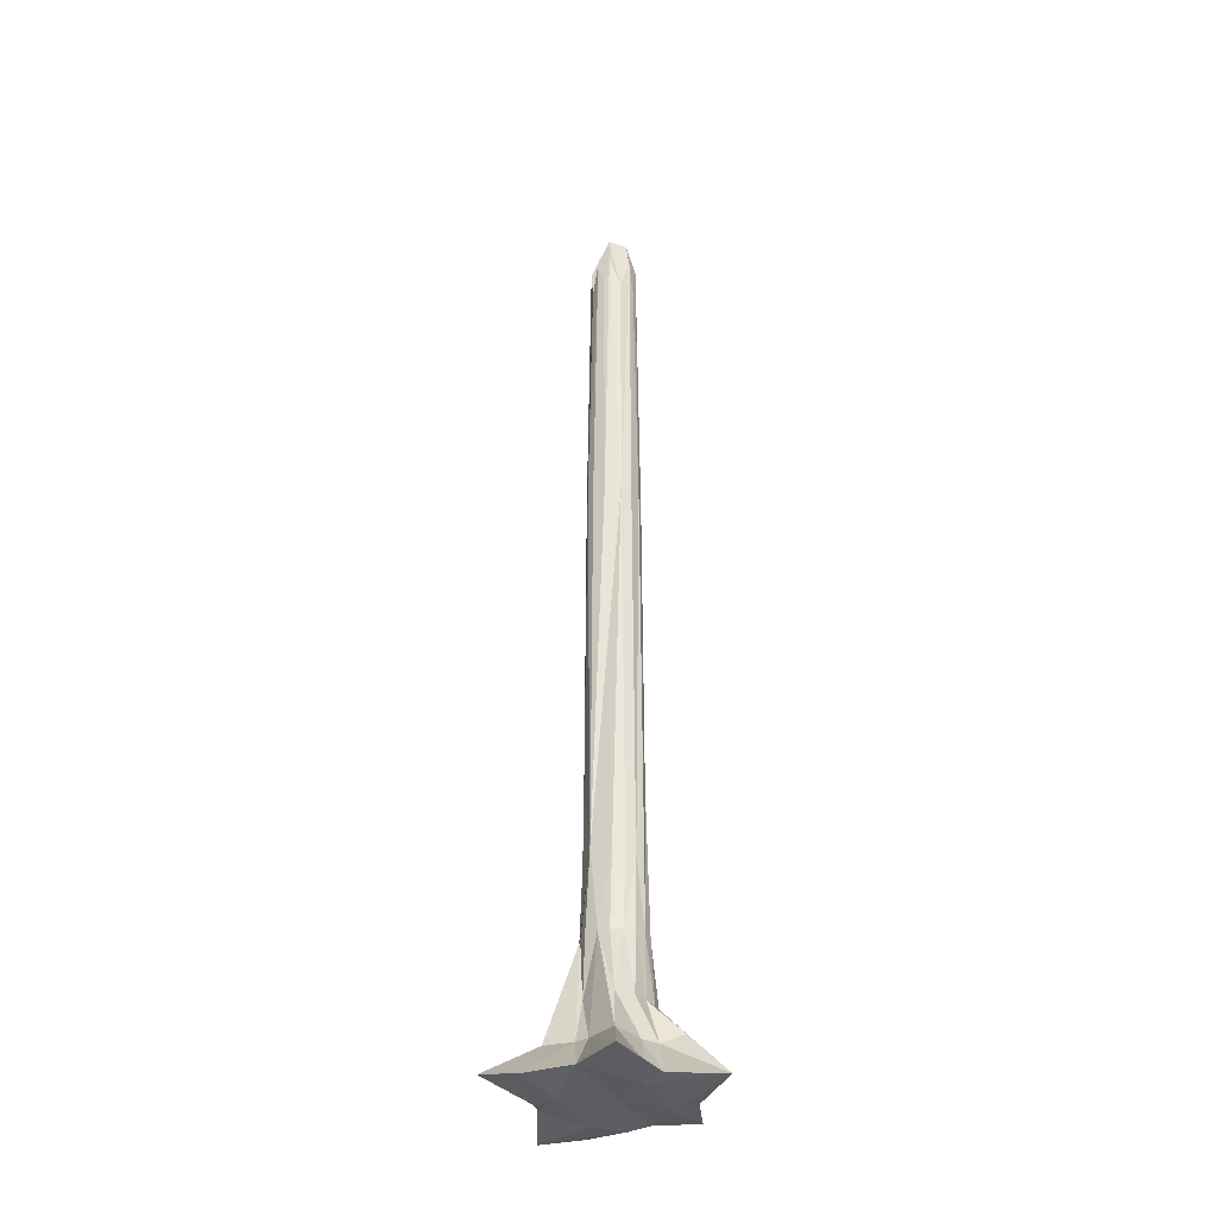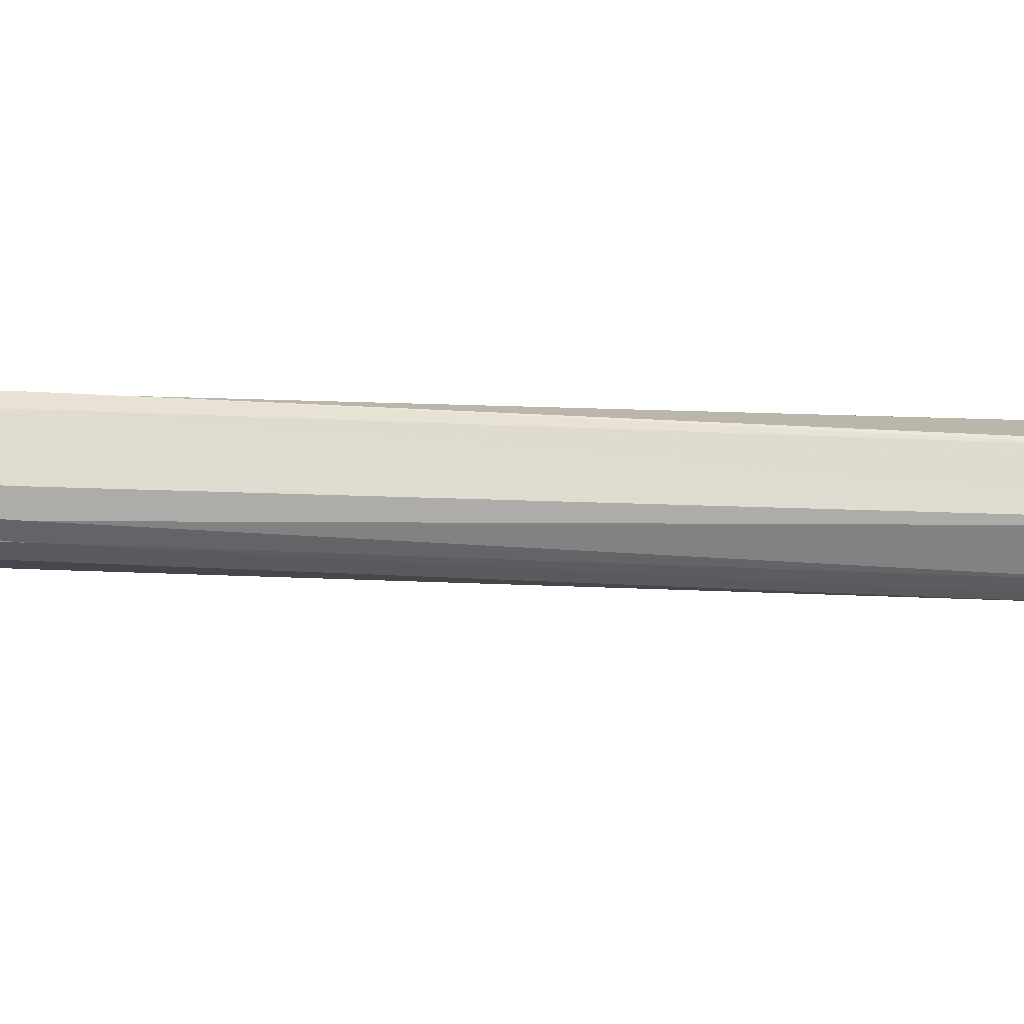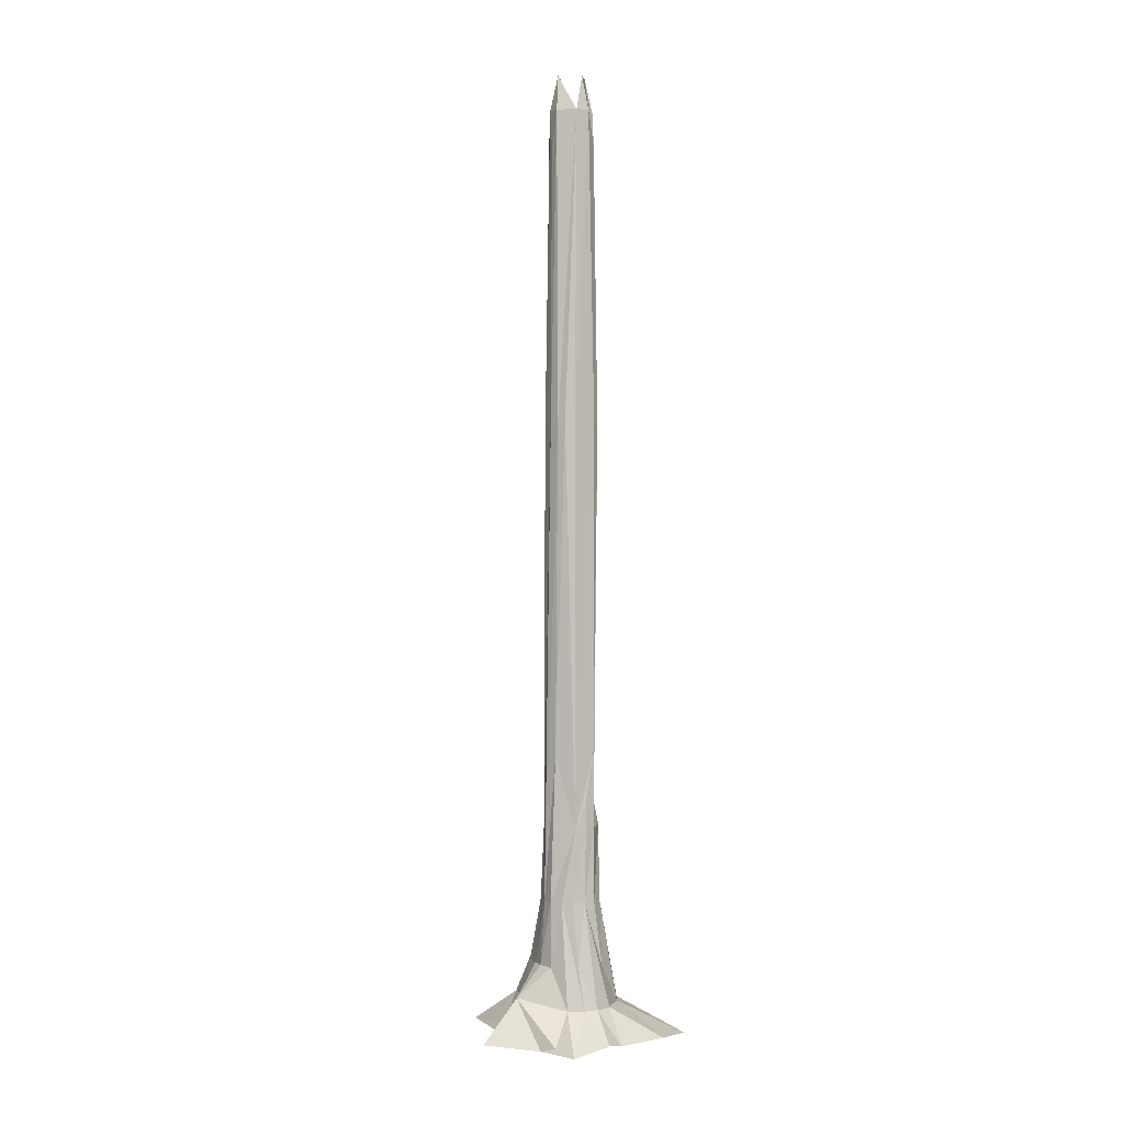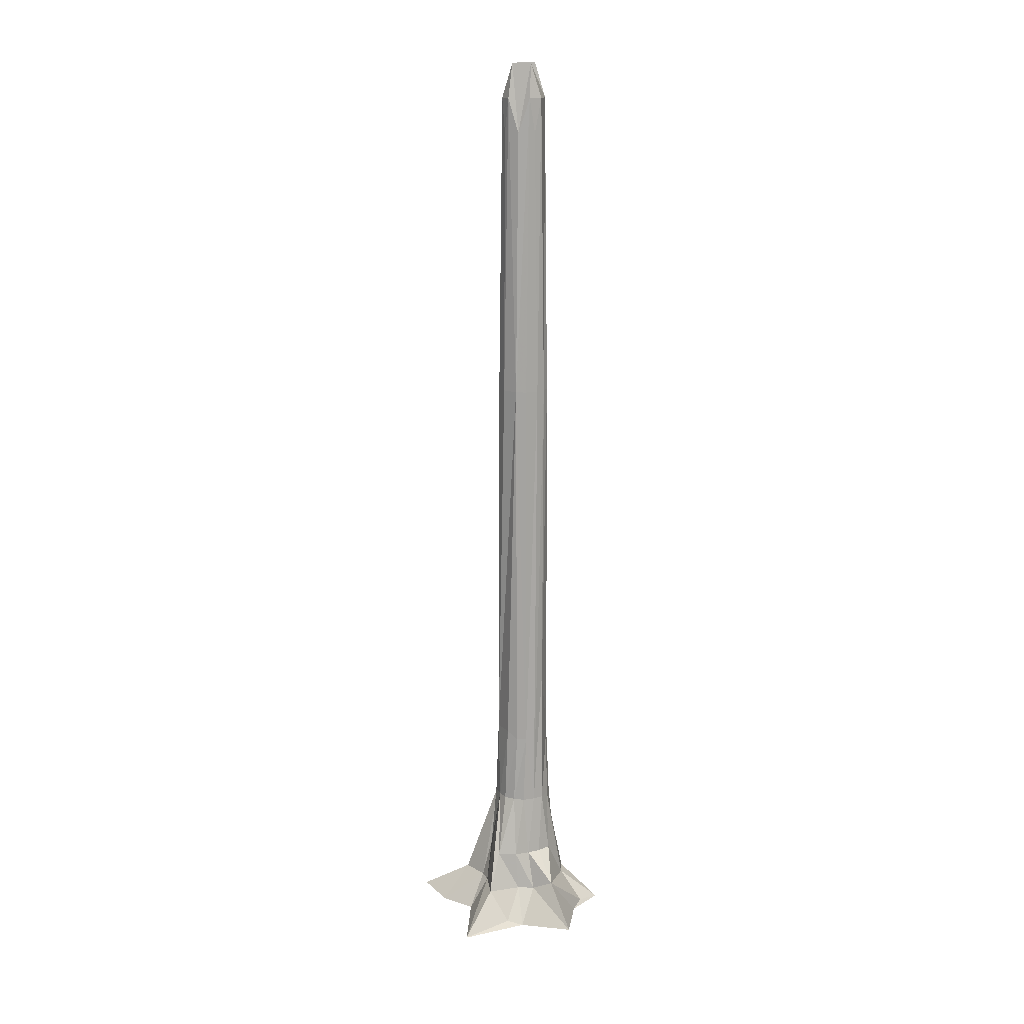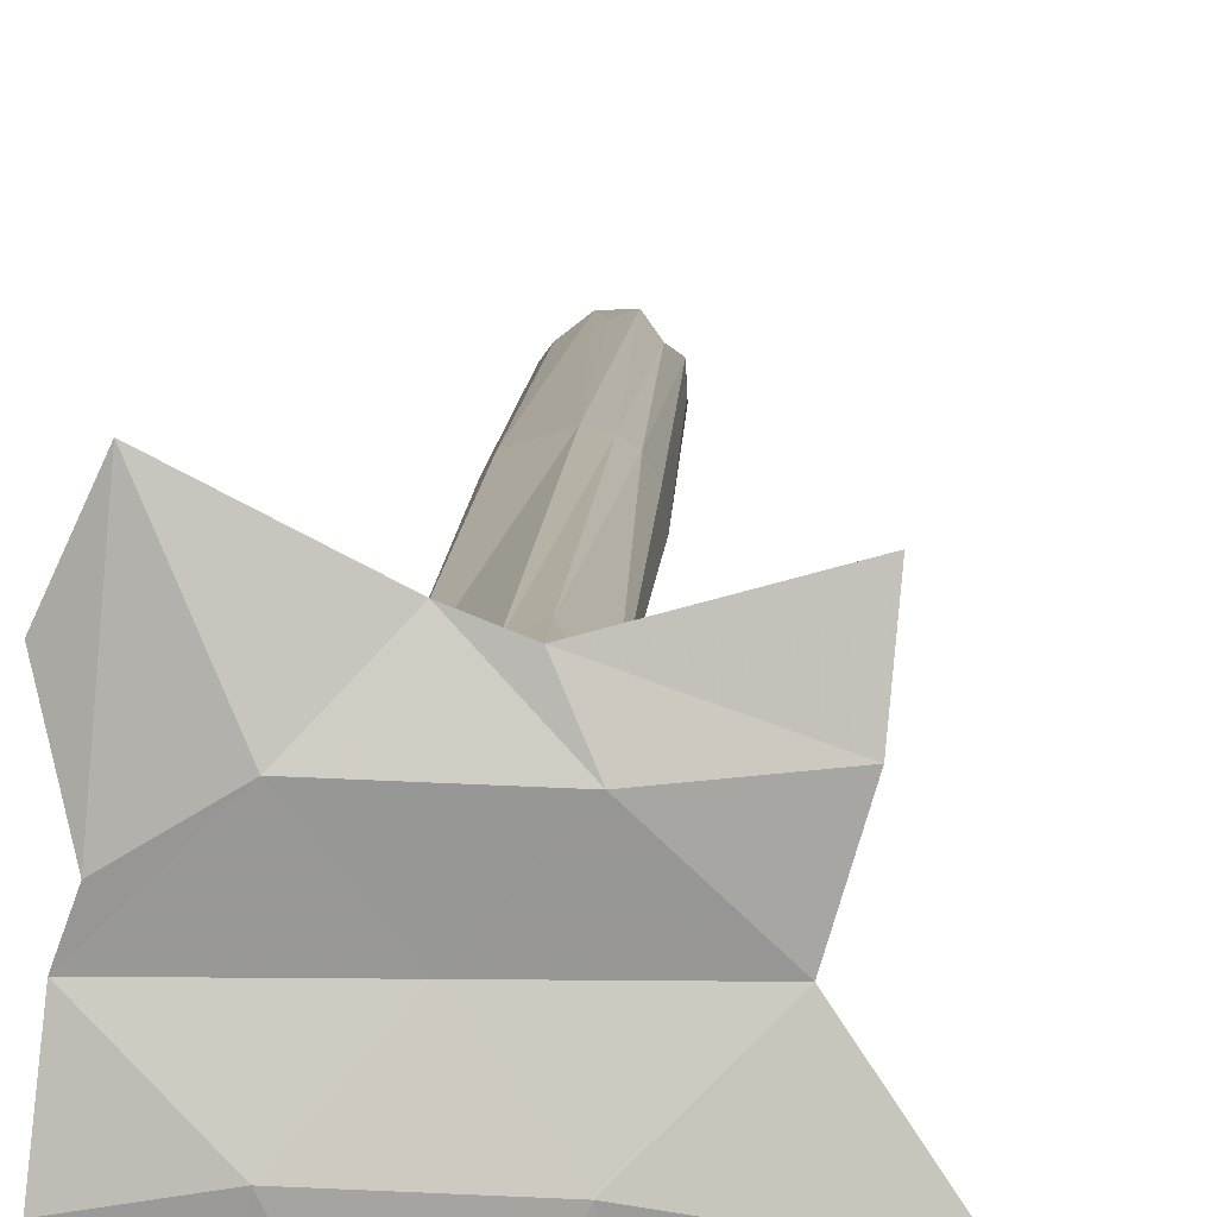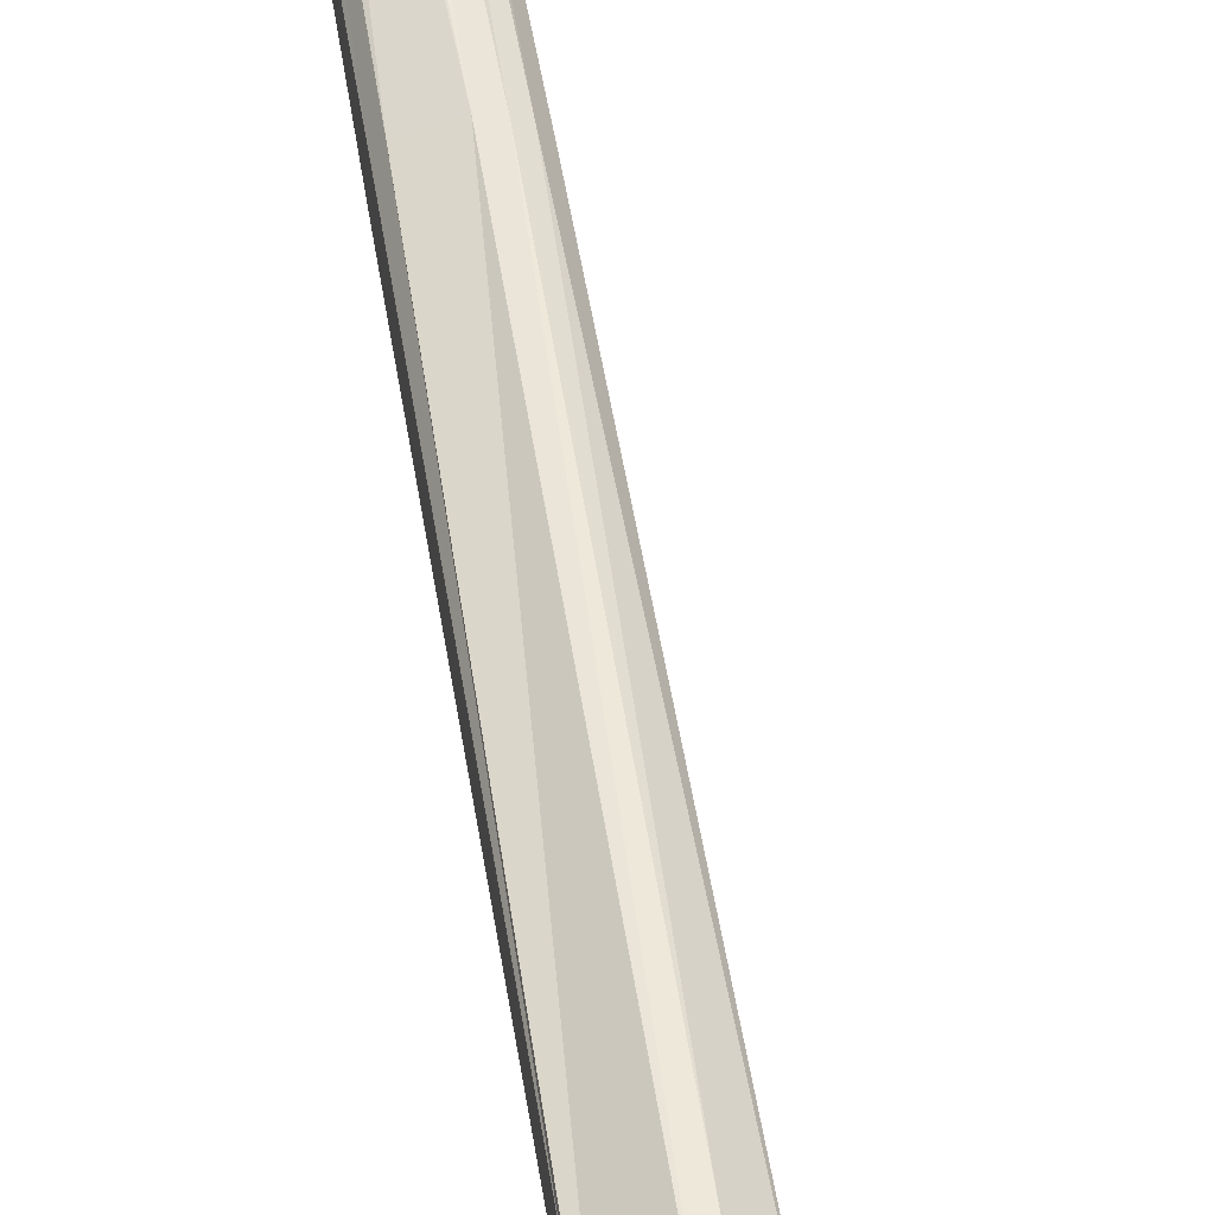
<metadata>
{"format":"obj","ext":"obj","renderer":"f3d","projection":"perspective","resolution":1024,"background":"white","views":[{"elev":-35.8,"azim":115.9,"up":"+Y"},{"elev":-18.1,"azim":-95.3,"up":"+Z"},{"elev":2.1,"azim":-122.4,"up":"+Y"},{"elev":16.3,"azim":149.2,"up":"+Y"},{"elev":8.4,"azim":2.1,"up":"+Z"},{"elev":51.8,"azim":-8.9,"up":"+Z"}]}
</metadata>
<code>
v  47.78 -0 3.1e-05
v  33.78 0 -33.85
v  -5e-06 -1e-06 -69.97
v  -33.78 -0 -33.85
v  -47.78 -1e-06 4.2e-05
v  -50.21 -2e-06 42.52
v  1e-05 -0 47.87
v  58.62 -0 54.29
v  15.55 603.1 0.06424
v  11.02 603.1 -10.89
v  0.06743 603.1 -15.43
v  -10.88 603.1 11.02
v  0.06743 603.1 15.56
v  11.02 603.1 11.02
v  13.12 142.1 -13.32
v  -18.55 142.1 2.3e-05
v  1.5e-05 142.1 18.83
v  18.99 48.29 -21.43
v  0 48.29 -24.85
v  18.81 21.04 -25.07
v  29.92 48.29 -14.01
v  40.96 21.04 -19.52
v  32.69 21.04 -0.002125
v  71.44 -3.018 -35.02
v  -0.002117 28.07 -43.77
v  8.688 48.29 -23.51
v  9.022 21.04 -31.51
v  24.34 -3.018 -40.5
v  -24.9 21.04 -18.94
v  -10.29 48.29 -22.84
v  -24.15 -3.018 -39.67
v  -32.69 21.04 0.002167
v  -23.25 48.29 -8.787
v  -31.29 21.04 -9.086
v  -50.83 -3.018 -30.21
v  -18.81 21.04 25.07
v  -22.58 48.29 10.41
v  -30.28 21.04 11.52
v  -43.11 -3.018 12.8
v  0.002117 21.04 32.92
v  -9.022 21.04 31.51
v  -38.56 -3.018 68.1
v  34.5 21.04 27.95
v  10.29 48.29 22.84
v  11.44 21.04 30.5
v  14.36 -3.018 42.71
v  23.25 48.29 8.787
v  31.29 21.04 9.086
v  56.23 -3.018 28.01
v  -20.54 -6.036 26.55
v  -22.04 -6.036 -25.05
v  20.54 -6.036 -26.55
v  0 -0 4.2e-05
v  22.04 -6.036 25.05
v  3.861 627 -14.53
v  -5.366 627 -14.98
v  0.4642 650.8 -10.38
v  -14.53 627 -5.089
v  -14.97 627 4.14
v  -10.37 650.8 1.816
v  -3.726 627 14.66
v  5.501 627 15.11
v  -0.3294 650.8 10.51
v  0.06742 603.1 0.06424
v  10.51 650.8 -1.687
v  15.11 627 -4.012
v  14.66 627 5.217
v  17.41 417 -1.613
v  13.38 417 -11.83
v  7.345 417 -16.3
v  -1.592 417 -17.46
v  -8.099 417 -15.93
v  -6.899 191.7 -17.13
v  -12.6 417 -13.02
v  -16.13 417 -7.291
v  -15.76 417 8.317
v  -16.81 191.7 7.061
v  -12.88 417 12.86
v  1.727 417 17.59
v  8.234 417 16.06
v  6.971 191.7 17.14
v  12.73 417 13.15
v  16.26 417 7.42
v  17.65 147.3 -6.869
v  7.32 142.1 -17.45
v  -17.18 142.1 -7.432
v  -17.66 160 0.2822
v  -17.33 142.1 7.082
v  -7.32 142.1 17.45
v  0.2777 160 17.94
v  6.975 142.1 17.59
v  17.33 147.3 7.654
v  19.81 91.74 1.339
v  19.62 91.74 -6.35
v  15.59 91.74 -12.97
v  10.1 91.74 -18.28
v  1.973 91.74 -20.35
v  -5.613 91.74 -20.17
v  -12.8 91.74 -15.8
v  -18.04 91.74 -10.24
v  -20.08 91.74 -2
v  -19.89 91.74 5.689
v  -15.59 91.74 12.97
v  -1.973 91.74 20.35
v  5.613 91.74 20.17
v  12.8 91.74 15.8
v  18.04 91.74 10.24
g pineTree1
f 20 21 22
f 23 24 22
f 25 26 27
f 20 28 27
f 30 19 25 29
f 25 31 4 29
f 32 33 34
f 29 35 34
f 36 37 38
f 32 39 38
f 40 104 41
f 36 42 41
f 43 44 45
f 40 46 45
f 23 47 48
f 43 49 48
f 42 39 50
f 35 31 51
f 28 24 52
f 51 52 53
f 50 53 54
f 46 54 49
f 55 56 57
f 58 59 60
f 61 62 63
f 60 63 64
f 57 64 65
f 66 65 67
f 66 68 69 10
f 69 68 92 84
f 55 69 70
f 85 96 97 71
f 85 71 70
f 56 71 72
f 73 74 72
f 58 74 75
f 86 87 77 76
f 86 76 75
f 59 58 75 76
f 77 78 76
f 61 78 79 13
f 78 77 88 79
f 62 79 80
f 81 82 80
f 67 82 83
f 92 68 83
f 69 84 15
f 69 15 85 70
f 98 99 86 73
f 74 73 86 75
f 87 16 88 77
f 90 17 91 81
f 81 91 92 82
f 83 82 92
f 84 93 94
f 21 95 94
f 85 95 96
f 26 97 96
f 30 99 98
f 86 99 100
f 33 101 100
f 88 101 102
f 37 103 102
f 89 103 104 17
f 103 36 41 104
f 91 104 105
f 44 106 105
f 92 106 107
f 47 93 107
f 22 24 2 20
f 20 18 21
f 21 94 93 22
f 22 93 23
f 23 1 24
f 27 28 3 25
f 19 97 26 25
f 18 20 27 26
f 20 2 28
f 29 99 30
f 25 3 31
f 34 35 5 32
f 32 101 33
f 33 100 99 34
f 34 99 29
f 29 4 35
f 38 39 6 36
f 36 103 37
f 37 102 101 38
f 38 101 32
f 32 5 39
f 41 42 7 40
f 36 6 42
f 45 46 8 43
f 43 106 44
f 44 105 104 45
f 45 104 40
f 40 7 46
f 48 49 1 23
f 23 93 47
f 47 107 106 48
f 48 106 43
f 43 8 49
f 7 42 50 54
f 7 54 46
f 42 6 39
f 5 35 51 53
f 5 53 50 39
f 35 4 31
f 3 28 52 51
f 3 51 31
f 28 2 24
f 52 24 1 53
f 1 49 54 53
f 8 46 49
f 10 55 57 65
f 10 65 66
f 55 11 56
f 58 60 64 57
f 58 57 56
f 12 61 63 60
f 12 60 59
f 61 13 62
f 63 62 14 64
f 14 67 65 64
f 9 66 67
f 66 9 68
f 70 71 11 55
f 55 10 69
f 72 74 58 56
f 56 11 71
f 72 71 97 73
f 97 98 73
f 76 78 12 59
f 61 12 78
f 80 82 14 62
f 62 13 79
f 80 79 90 81
f 83 68 9 67
f 67 14 82
f 86 16 87
f 88 89 90 79
f 89 17 90
f 94 95 15 84
f 92 107 93 84
f 21 18 95
f 85 15 95
f 18 26 96 95
f 19 30 98 97
f 100 101 16 86
f 102 103 89 88
f 88 16 101
f 105 106 92 91
f 91 17 104

</code>
